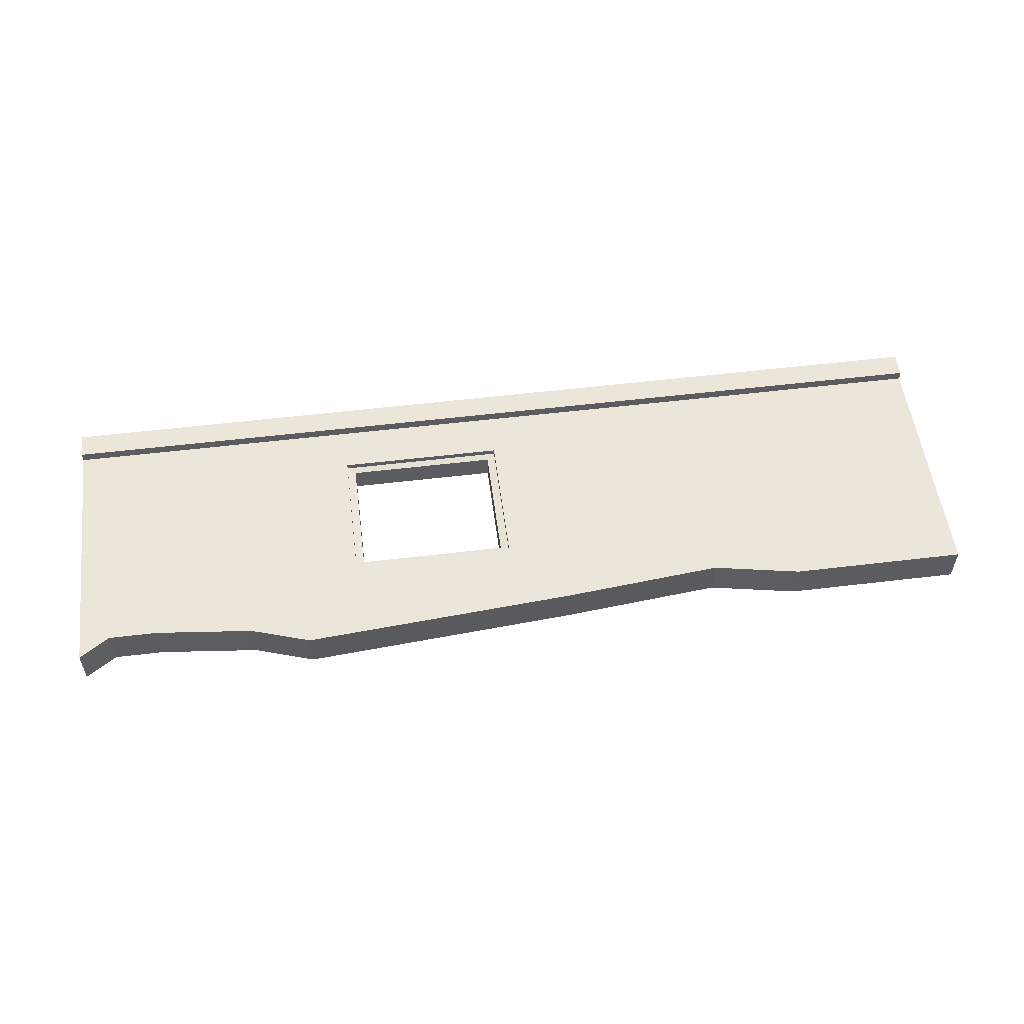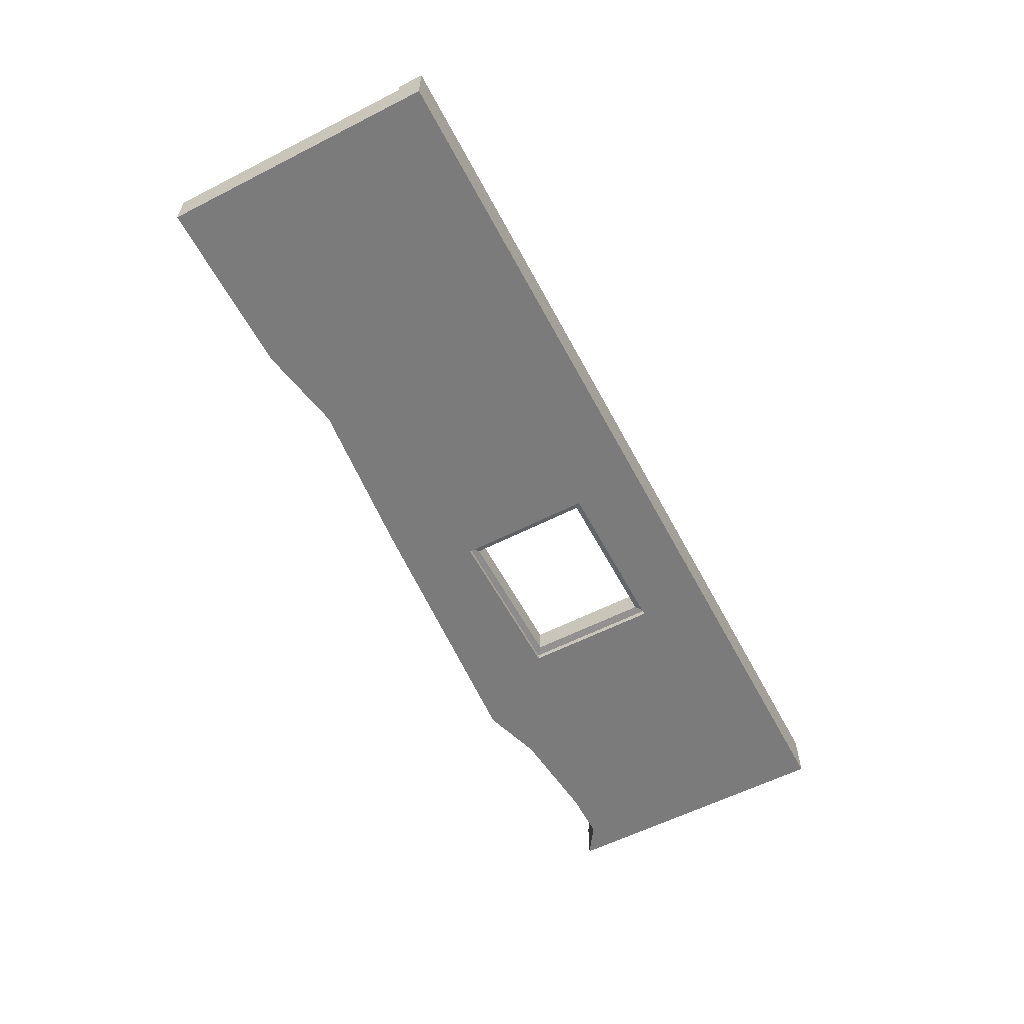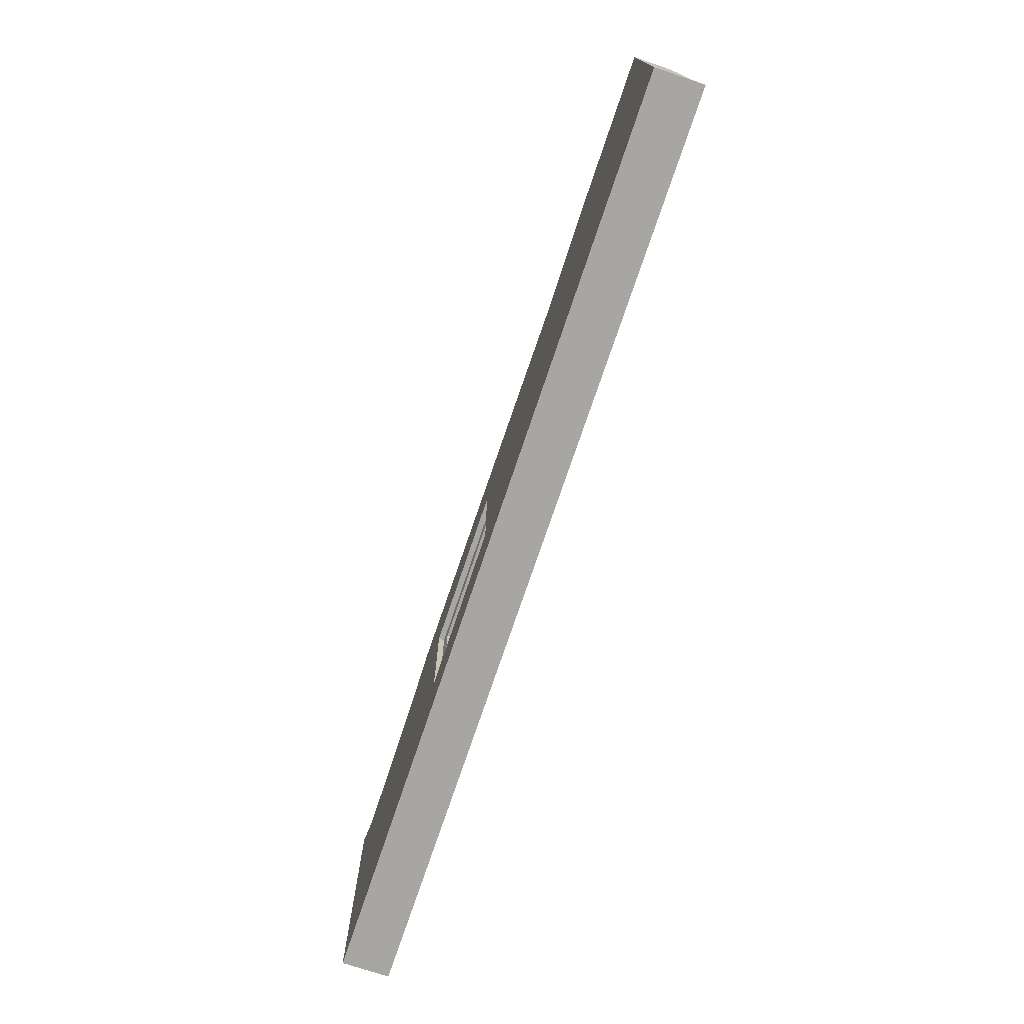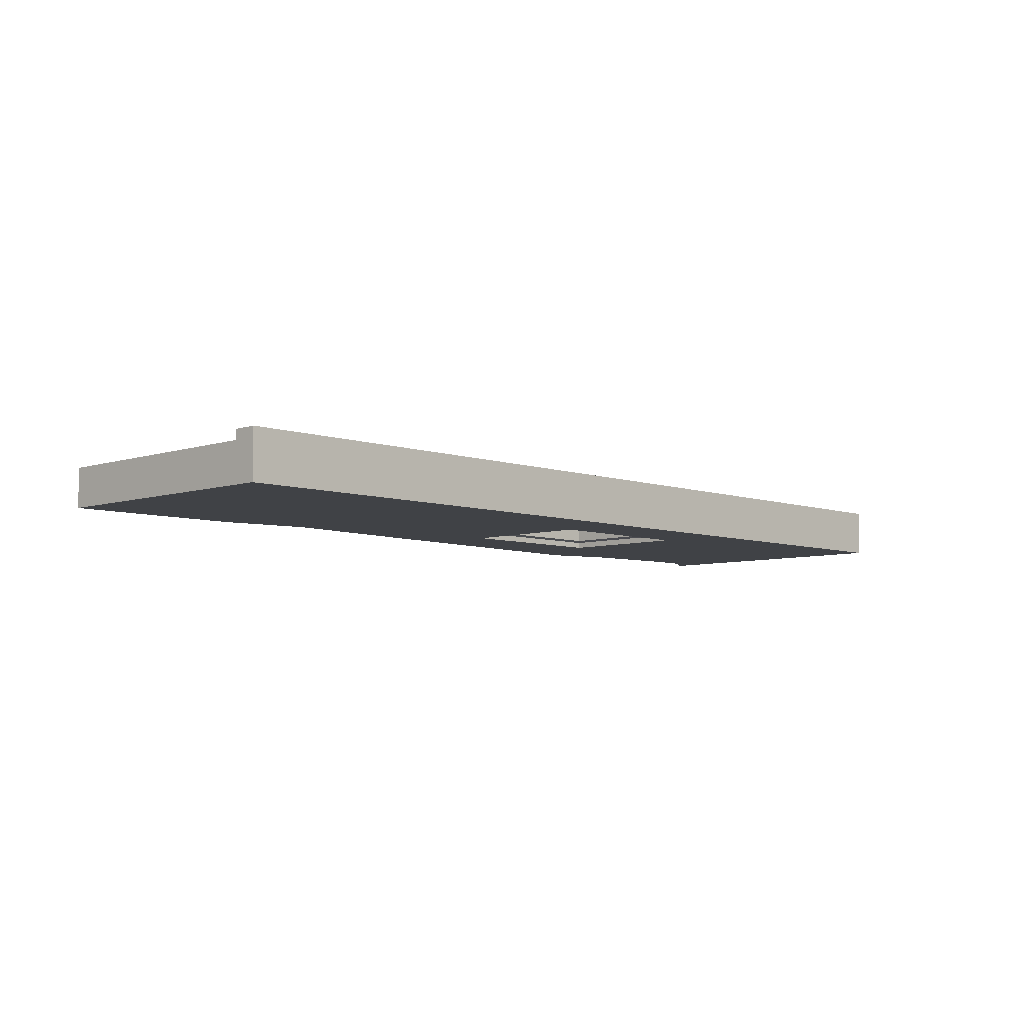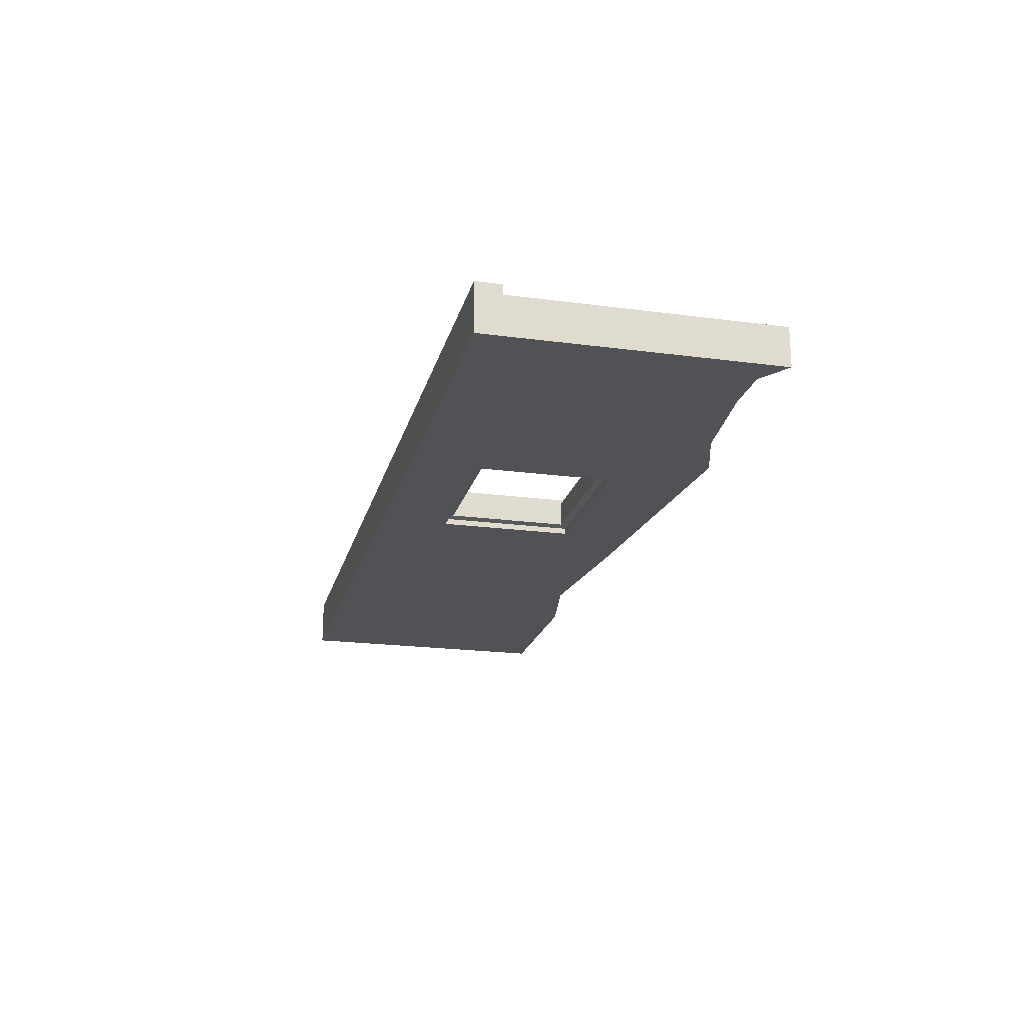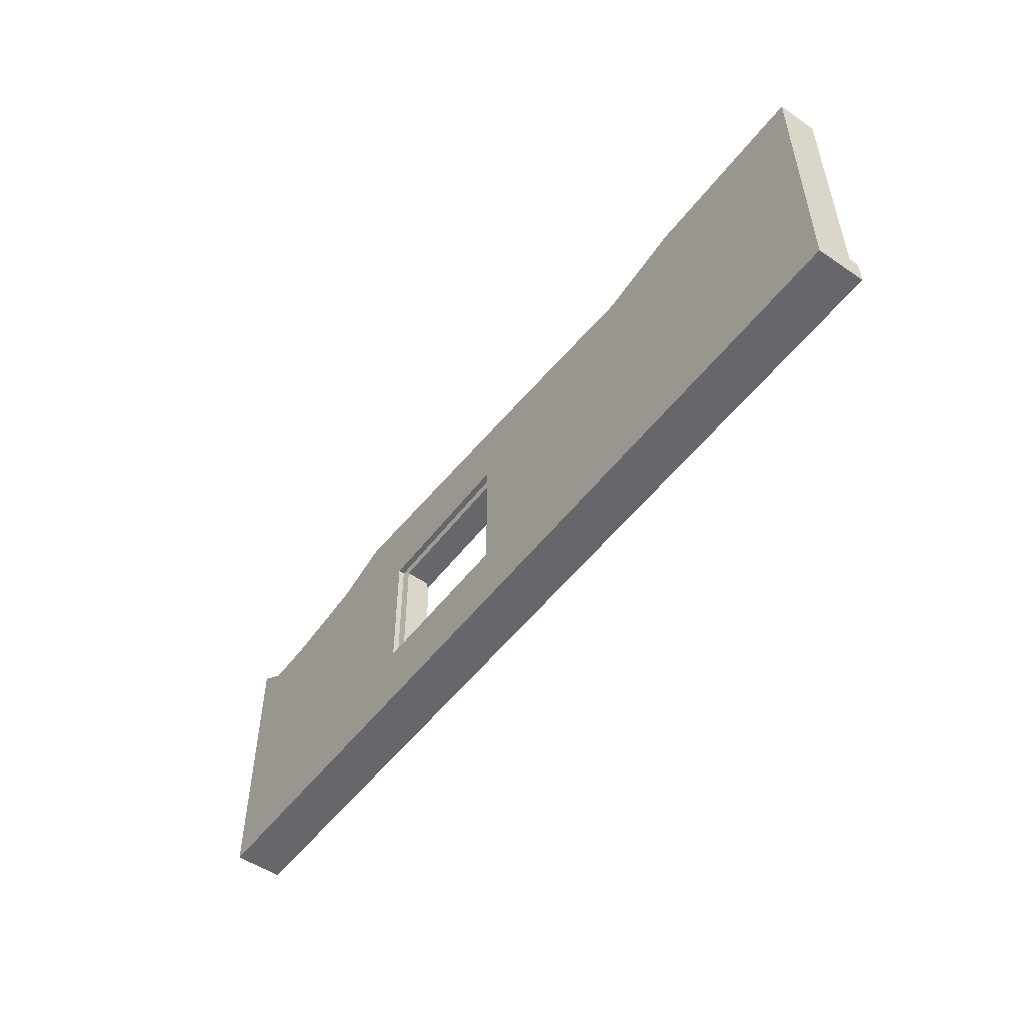
<metadata>
{"format":"obj","ext":"obj","renderer":"f3d","projection":"perspective","resolution":1024,"background":"white","views":[{"elev":54.5,"azim":172.7,"up":"+Z"},{"elev":-58.5,"azim":-62.3,"up":"+Z"},{"elev":-74.3,"azim":-108.6,"up":"+Y"},{"elev":-6.5,"azim":-45.9,"up":"+Z"},{"elev":-20.6,"azim":76.4,"up":"+Z"},{"elev":-52.1,"azim":-126.3,"up":"+Y"}]}
</metadata>
<code>
g Env_WallDamaged_Window
v 6.008 3.638 -0.3125
v 6.008 3.193 0.1875
v 6.008 3.638 0.1875
v 6.008 3.193 -0.3125
v 6.008 0.3193 0.1875
v 6.008 0.3193 -0.3125
v 6.008 0 0.1875
v 6.008 0 -0.3125
v 6.008 0.3193 0.3126
v 6.008 0 0.3126
v -6.008 3.507 0.1875
v -6.008 3.193 -0.3125
v -6.008 3.507 -0.3125
v -6.008 3.193 0.1875
v -6.008 0.3193 -0.3125
v -6.008 0.3193 0.1875
v -6.008 0 -0.3125
v -6.008 0 0.1875
v -6.008 0 0.3126
v -6.008 0.3193 0.3126
v -6.008 3.507 0.1875
v -6.008 3.507 -0.3125
v -3.758 3.507 -0.3125
v -3.758 3.507 0.1875
v -3.758 0 -0.3125
v -6.008 0 -0.3125
v -6.008 0 0.1875
v -3.758 0 0.1875
v -2.633 0 -0.3125
v -3.758 0 0.3126
v -6.008 0 0.3126
v -2.633 0 0.3126
v -2.633 0 0.1875
v -0.5704 0 -0.3125
v -0.5704 0 0.3126
v -0.5704 0 0.1875
v 2.961 0 -0.3125
v 2.961 0 0.3126
v 2.961 0 0.1875
v 3.727 0 -0.3125
v 3.727 0 0.3126
v 3.727 0 0.1875
v 4.992 0 -0.3125
v 4.992 0 0.3126
v 4.992 0 0.1875
v 5.619 0 -0.3125
v 5.619 0 0.3126
v 5.619 0 0.1875
v 6.008 0 -0.3125
v 6.008 0 0.3126
v 6.008 0 0.1875
v -3.758 3.507 0.1875
v -6.008 3.193 0.1875
v -6.008 3.507 0.1875
v -3.758 3.193 0.1875
v -6.008 0.3193 0.1875
v -2.633 3.297 0.1875
v -3.758 0.3193 0.1875
v -2.633 3.193 0.1875
v -0.5704 3.493 0.1875
v -0.5704 3.193 0.1875
v -2.633 0.3193 0.1875
v 2.961 3.754 0.1875
v -0.5704 0.3193 0.1875
v 2.961 3.193 0.1875
v 3.727 3.507 0.1875
v 3.727 3.193 0.1875
v 4.992 3.377 0.1875
v 0.1359 0.8941 0.1876
v 2.255 0.8941 0.1876
v 0.1359 2.618 0.1876
v 2.961 0.3193 0.1875
v 2.255 2.618 0.1876
v 3.727 0.3193 0.1875
v 4.992 3.193 0.1875
v 4.992 0.3193 0.1875
v 5.619 0.3193 0.1875
v 5.619 3.193 0.1875
v 6.008 0.3193 0.1875
v 5.619 3.377 0.1875
v 6.008 3.193 0.1875
v 6.008 3.638 0.1875
v -6.008 3.193 -0.3125
v -3.758 3.507 -0.3125
v -6.008 3.507 -0.3125
v -3.758 3.193 -0.3125
v -6.008 0.3193 -0.3125
v -2.633 3.297 -0.3125
v -3.758 0.3193 -0.3125
v -2.633 3.193 -0.3125
v -0.5704 3.493 -0.3125
v -2.633 0.3193 -0.3125
v -0.5704 3.193 -0.3125
v -0.5704 0.3193 -0.3125
v 2.961 3.754 -0.3125
v 2.961 3.193 -0.3125
v 3.727 3.507 -0.3125
v 3.727 3.193 -0.3125
v 2.961 0.3193 -0.3125
v 4.992 3.377 -0.3125
v 3.727 0.3193 -0.3125
v 4.992 3.193 -0.3125
v 4.992 0.3193 -0.3125
v -3.758 3.507 0.1875
v -3.758 3.507 -0.3125
v -2.633 3.297 -0.3125
v -2.633 3.297 0.1875
v -2.633 3.297 0.1875
v -2.633 3.297 -0.3125
v -0.5704 3.493 -0.3125
v -0.5704 3.493 0.1875
v 2.961 3.754 -0.3125
v 2.961 3.754 0.1875
v 2.961 3.754 0.1875
v 2.961 3.754 -0.3125
v 3.727 3.507 -0.3125
v 3.727 3.507 0.1875
v 3.727 3.507 0.1875
v 3.727 3.507 -0.3125
v 4.992 3.377 -0.3125
v 4.992 3.377 0.1875
v 5.619 3.377 -0.3125
v 4.992 3.377 -0.3125
v 4.992 3.193 -0.3125
v 5.619 3.193 -0.3125
v 6.008 3.638 -0.3125
v 6.008 3.193 -0.3125
v 4.992 0.3193 -0.3125
v 5.619 0.3193 -0.3125
v 6.008 0.3193 -0.3125
v 6.008 0 -0.3125
v 5.619 0 -0.3125
v 4.992 0 -0.3125
v 3.727 0.3193 -0.3125
v 3.727 0 -0.3125
v 2.961 0.3193 -0.3125
v 2.961 0 -0.3125
v -0.5704 0.3193 -0.3125
v -0.5704 0 -0.3125
v -2.633 0.3193 -0.3125
v -2.633 0 -0.3125
v -3.758 0.3193 -0.3125
v -3.758 0 -0.3125
v -6.008 0.3193 -0.3125
v -6.008 0 -0.3125
v 0.1359 0.8941 -0.3126
v 0.1359 2.618 -0.3126
v 2.255 0.8941 -0.3126
v -0.5704 3.193 -0.3125
v 2.961 3.193 -0.3125
v 2.255 2.618 -0.3126
v 5.619 3.377 0.1875
v 4.992 3.377 0.1875
v 4.992 3.377 -0.3125
v 5.619 3.377 -0.3125
v 6.008 3.638 0.1875
v 5.619 3.377 0.1875
v 5.619 3.377 -0.3125
v 6.008 3.638 -0.3125
v -6.008 0 0.3126
v -6.008 0.3193 0.3126
v -3.758 0.3193 0.3126
v -3.758 0 0.3126
v -2.633 0.3193 0.3126
v -2.633 0 0.3126
v -0.5704 0.3193 0.3126
v -0.5704 0 0.3126
v 2.961 0.3193 0.3126
v 2.961 0 0.3126
v 3.727 0.3193 0.3126
v 3.727 0 0.3126
v 4.992 0.3193 0.3126
v 4.992 0 0.3126
v 5.619 0.3193 0.3126
v 5.619 0 0.3126
v 6.008 0.3193 0.3126
v 6.008 0 0.3126
v 5.619 0.3193 0.3126
v 6.008 0.3193 0.1875
v 6.008 0.3193 0.3126
v 5.619 0.3193 0.1875
v 4.992 0.3193 0.3126
v 4.992 0.3193 0.1875
v 3.727 0.3193 0.3126
v 3.727 0.3193 0.1875
v 2.961 0.3193 0.3126
v 2.961 0.3193 0.1875
v -0.5704 0.3193 0.3126
v -0.5704 0.3193 0.1875
v -2.633 0.3193 0.3126
v -2.633 0.3193 0.1875
v -3.758 0.3193 0.3126
v -3.758 0.3193 0.1875
v -6.008 0.3193 0.3126
v -6.008 0.3193 0.1875
v 2.255 0.8941 0.1127
v 2.255 0.8941 0.1876
v 0.1359 0.8941 0.1876
v 0.1359 0.8941 0.1127
v 0.1359 0.8941 0.1127
v 0.1359 0.8941 0.1876
v 0.1359 2.618 0.1876
v 0.1359 2.618 0.1127
v 2.255 2.618 0.1127
v 2.255 2.618 0.1876
v 2.255 0.8941 0.1876
v 2.255 0.8941 0.1127
v 0.1359 2.618 0.1127
v 0.1359 2.618 0.1876
v 2.255 2.618 0.1876
v 2.255 2.618 0.1127
v 2.255 0.8941 -0.2376
v 2.255 0.8941 -0.3126
v 2.255 2.618 -0.3126
v 2.255 2.618 -0.2376
v 2.255 2.618 -0.2376
v 2.255 2.618 -0.3126
v 0.1359 2.618 -0.3126
v 0.1359 2.618 -0.2376
v 0.1359 2.618 -0.2376
v 0.1359 2.618 -0.3126
v 0.1359 0.8941 -0.3126
v 0.1359 0.8941 -0.2376
v 0.1359 0.8941 -0.2376
v 0.1359 0.8941 -0.3126
v 2.255 0.8941 -0.3126
v 2.255 0.8941 -0.2376
v 2.149 0.9803 0.09683
v 2.255 0.8941 0.1127
v 0.1359 0.8941 0.1127
v 0.2418 0.9803 0.09683
v 0.2418 0.9803 0.09683
v 0.1359 0.8941 0.1127
v 0.1359 2.618 0.1127
v 0.2418 2.532 0.09683
v 2.149 2.532 0.09683
v 2.255 2.618 0.1127
v 2.255 0.8941 0.1127
v 2.149 0.9803 0.09683
v 0.2418 2.532 0.09683
v 0.1359 2.618 0.1127
v 2.255 2.618 0.1127
v 2.149 2.532 0.09683
v 2.149 0.9803 -0.2202
v 2.255 0.8941 -0.2376
v 2.255 2.618 -0.2376
v 2.149 2.532 -0.2202
v 2.149 2.532 -0.2202
v 2.255 2.618 -0.2376
v 0.1359 2.618 -0.2376
v 0.2418 2.532 -0.2202
v 0.2418 2.532 -0.2202
v 0.1359 2.618 -0.2376
v 0.1359 0.8941 -0.2376
v 0.2418 0.9803 -0.2202
v 0.2418 0.9803 -0.2202
v 0.1359 0.8941 -0.2376
v 2.255 0.8941 -0.2376
v 2.149 0.9803 -0.2202
v 2.149 0.9803 0.09683
v 2.149 0.9803 -0.2202
v 2.149 2.532 -0.2202
v 2.149 2.532 0.09683
v 2.149 2.532 0.09683
v 2.149 2.532 -0.2202
v 0.2418 2.532 -0.2202
v 0.2418 2.532 0.09683
v 0.2418 2.532 0.09683
v 0.2418 2.532 -0.2202
v 0.2418 0.9803 -0.2202
v 0.2418 0.9803 0.09683
v 0.2418 0.9803 0.09683
v 0.2418 0.9803 -0.2202
v 2.149 0.9803 -0.2202
v 2.149 0.9803 0.09683
g Env_WallDamaged_Window_0
f 3 2 1
f 2 4 1
f 2 5 4
f 5 6 4
f 6 5 7
f 8 6 7
f 7 5 9
f 10 7 9
f 13 12 11
f 12 14 11
f 12 15 14
f 15 16 14
f 16 15 17
f 18 16 17
f 16 18 19
f 20 16 19
f 23 22 21
f 24 23 21
f 27 26 25
f 28 27 25
f 28 25 29
f 27 28 30
f 31 27 30
f 30 28 32
f 33 28 29
f 28 33 32
f 33 29 34
f 32 33 35
f 36 33 34
f 33 36 35
f 36 34 37
f 35 36 38
f 39 36 37
f 36 39 38
f 39 37 40
f 38 39 41
f 42 39 40
f 39 42 41
f 42 40 43
f 41 42 44
f 45 42 43
f 42 45 44
f 45 43 46
f 44 45 47
f 48 45 46
f 45 48 47
f 48 46 49
f 47 48 50
f 51 48 49
f 48 51 50
f 54 53 52
f 53 55 52
f 53 56 55
f 52 55 57
f 56 58 55
f 55 59 57
f 55 58 59
f 57 59 60
f 59 61 60
f 58 62 59
f 59 62 61
f 60 61 63
f 62 64 61
f 61 65 63
f 63 65 66
f 65 67 66
f 66 67 68
f 61 64 69
f 69 64 70
f 71 61 69
f 65 61 71
f 64 72 70
f 65 72 67
f 73 65 71
f 70 72 73
f 72 65 73
f 72 74 67
f 67 74 75
f 67 75 68
f 74 76 75
f 75 76 77
f 68 75 78
f 78 75 77
f 78 77 79
f 80 68 78
f 81 78 79
f 80 78 81
f 82 80 81
f 85 84 83
f 84 86 83
f 83 86 87
f 84 88 86
f 86 89 87
f 88 90 86
f 86 90 89
f 88 91 90
f 90 92 89
f 91 93 90
f 90 93 92
f 93 94 92
f 91 95 93
f 95 96 93
f 95 97 96
f 97 98 96
f 96 98 99
f 97 100 98
f 98 101 99
f 100 102 98
f 98 102 101
f 102 103 101
f 106 105 104
f 107 106 104
f 110 109 108
f 111 110 108
f 112 110 111
f 113 112 111
f 116 115 114
f 117 116 114
f 120 119 118
f 121 120 118
f 124 123 122
f 125 124 122
f 125 122 126
f 127 125 126
f 128 124 125
f 129 125 127
f 129 128 125
f 130 129 127
f 129 130 131
f 132 129 131
f 128 129 132
f 133 128 132
f 134 128 133
f 135 134 133
f 136 134 135
f 137 136 135
f 138 136 137
f 139 138 137
f 140 138 139
f 141 140 139
f 142 140 141
f 143 142 141
f 144 142 143
f 145 144 143
f 136 138 146
f 146 138 147
f 148 136 146
f 138 149 147
f 150 136 148
f 147 149 151
f 151 150 148
f 149 150 151
f 154 153 152
f 155 154 152
f 158 157 156
f 159 158 156
f 162 161 160
f 163 162 160
f 164 162 163
f 165 164 163
f 166 164 165
f 167 166 165
f 168 166 167
f 169 168 167
f 170 168 169
f 171 170 169
f 172 170 171
f 173 172 171
f 174 172 173
f 175 174 173
f 176 174 175
f 177 176 175
f 180 179 178
f 179 181 178
f 178 181 182
f 181 183 182
f 182 183 184
f 183 185 184
f 184 185 186
f 185 187 186
f 186 187 188
f 187 189 188
f 188 189 190
f 189 191 190
f 190 191 192
f 191 193 192
f 192 193 194
f 193 195 194
f 198 197 196
f 199 198 196
f 202 201 200
f 203 202 200
f 206 205 204
f 207 206 204
f 210 209 208
f 211 210 208
f 214 213 212
f 215 214 212
f 218 217 216
f 219 218 216
f 222 221 220
f 223 222 220
f 226 225 224
f 227 226 224
f 230 229 228
f 231 230 228
f 234 233 232
f 235 234 232
f 238 237 236
f 239 238 236
f 242 241 240
f 243 242 240
f 246 245 244
f 247 246 244
f 250 249 248
f 251 250 248
f 254 253 252
f 255 254 252
f 258 257 256
f 259 258 256
f 262 261 260
f 263 262 260
f 266 265 264
f 267 266 264
f 270 269 268
f 271 270 268
f 274 273 272
f 275 274 272

</code>
